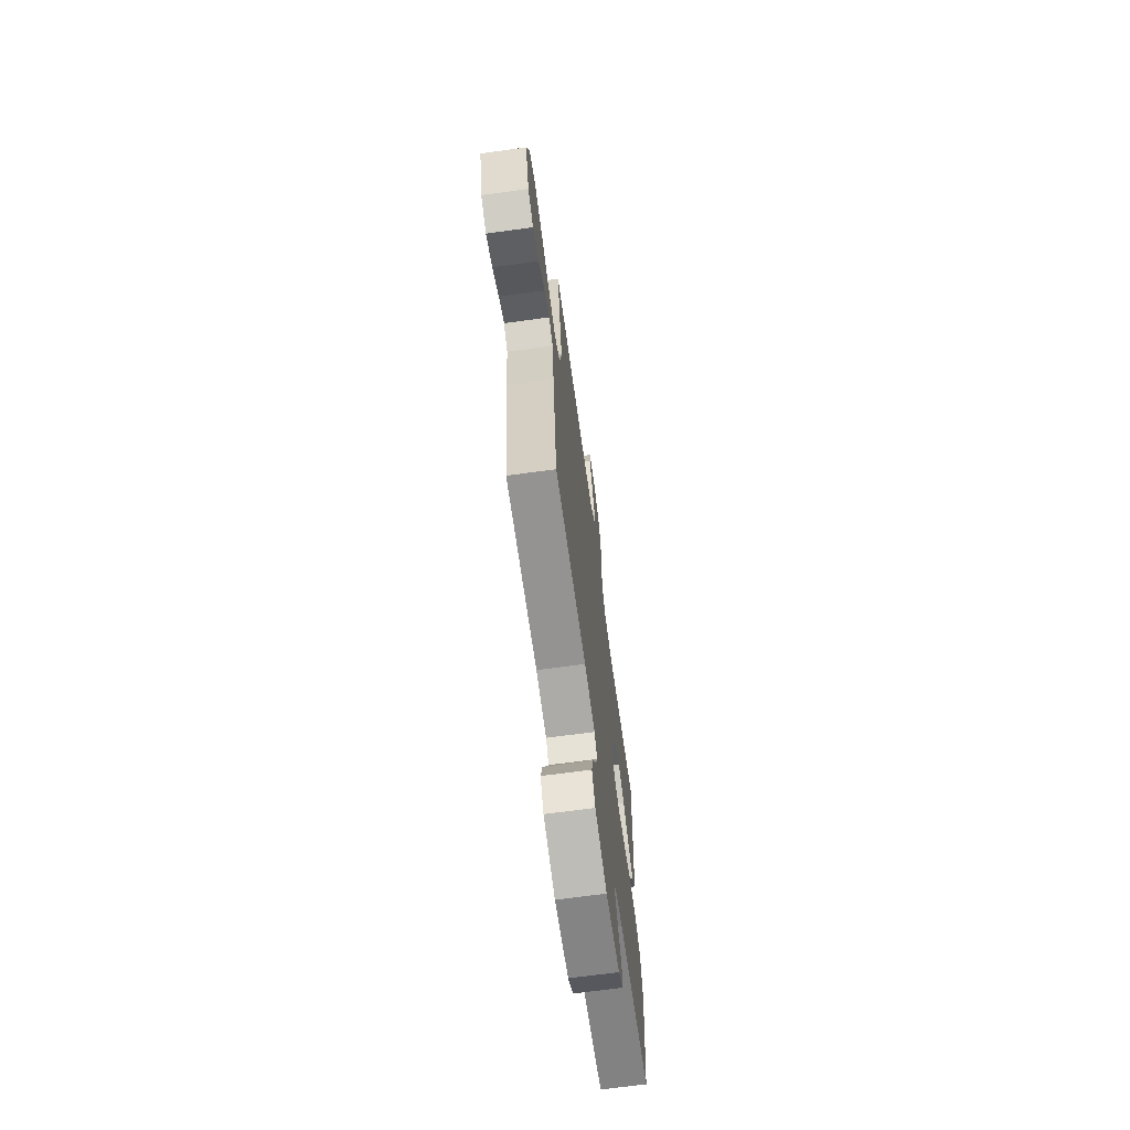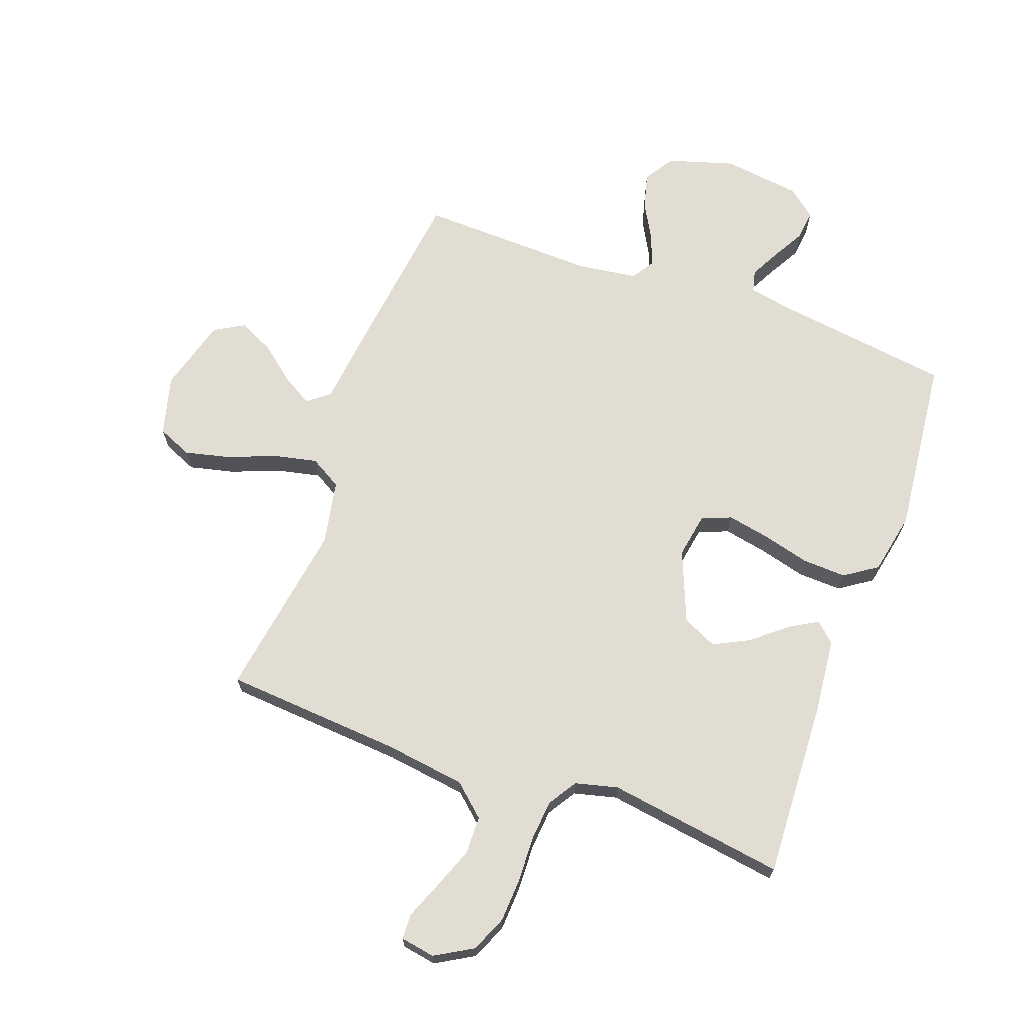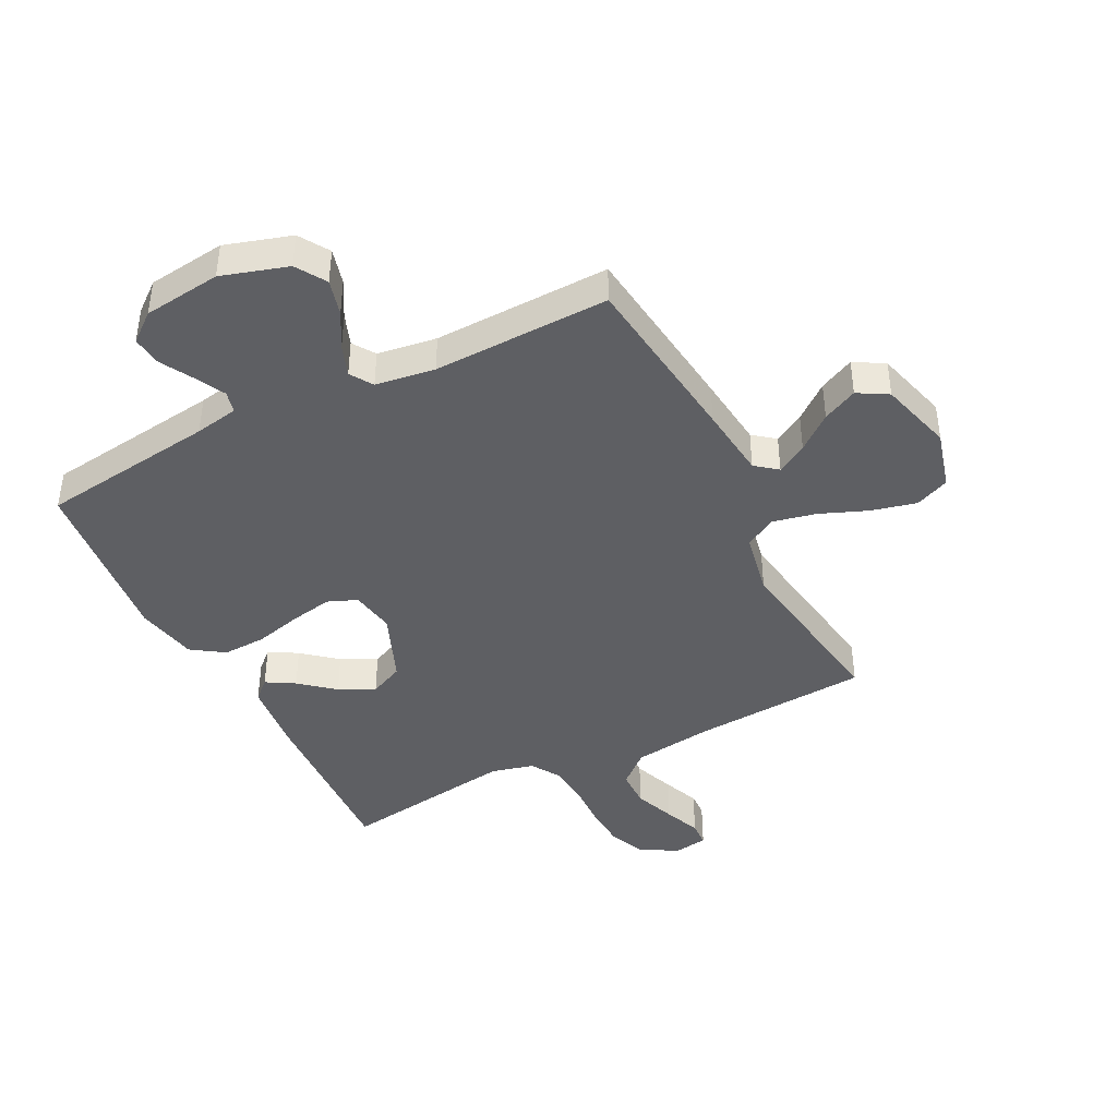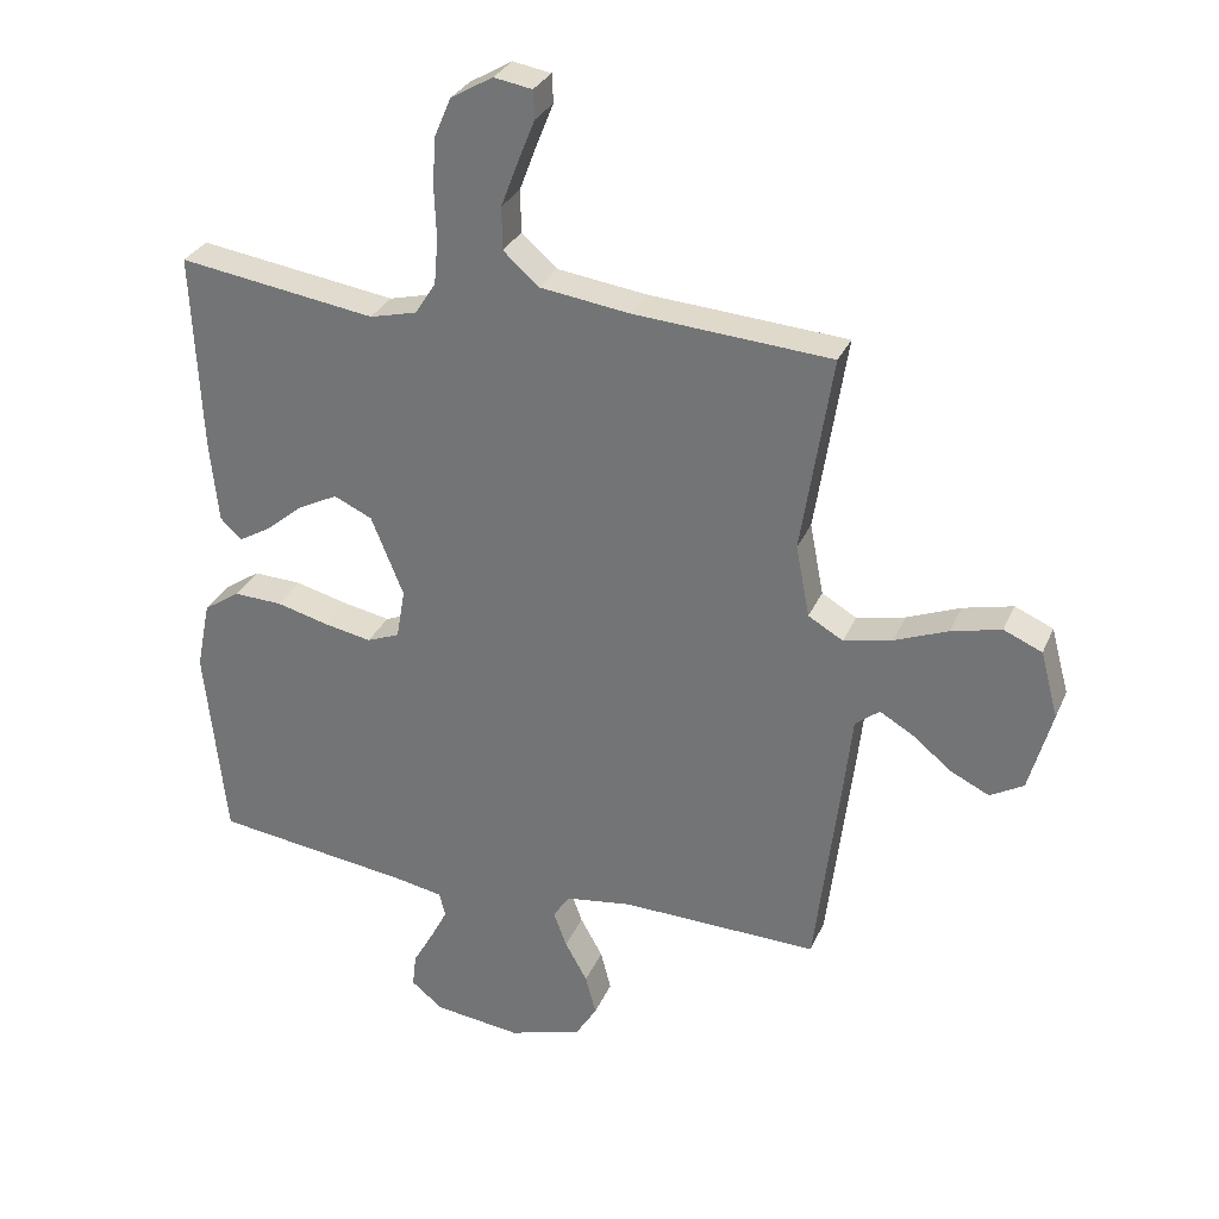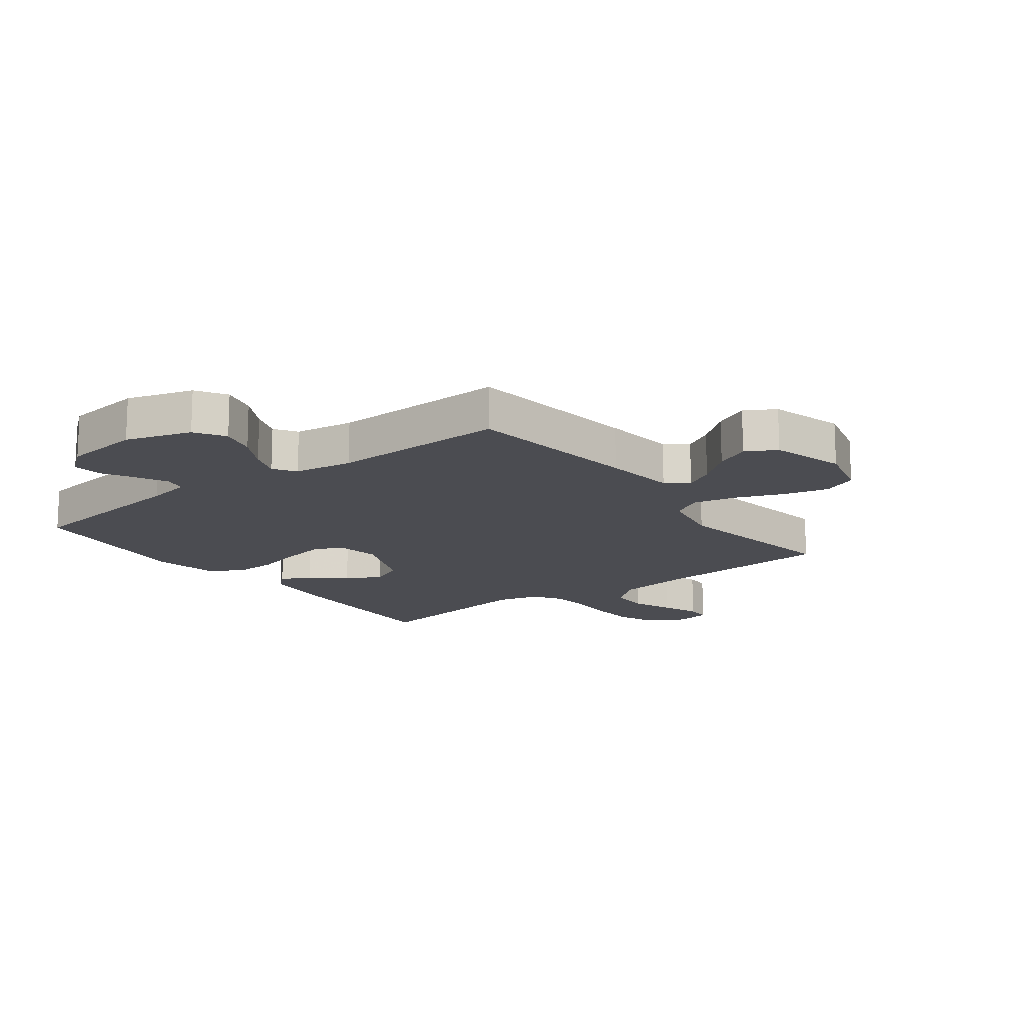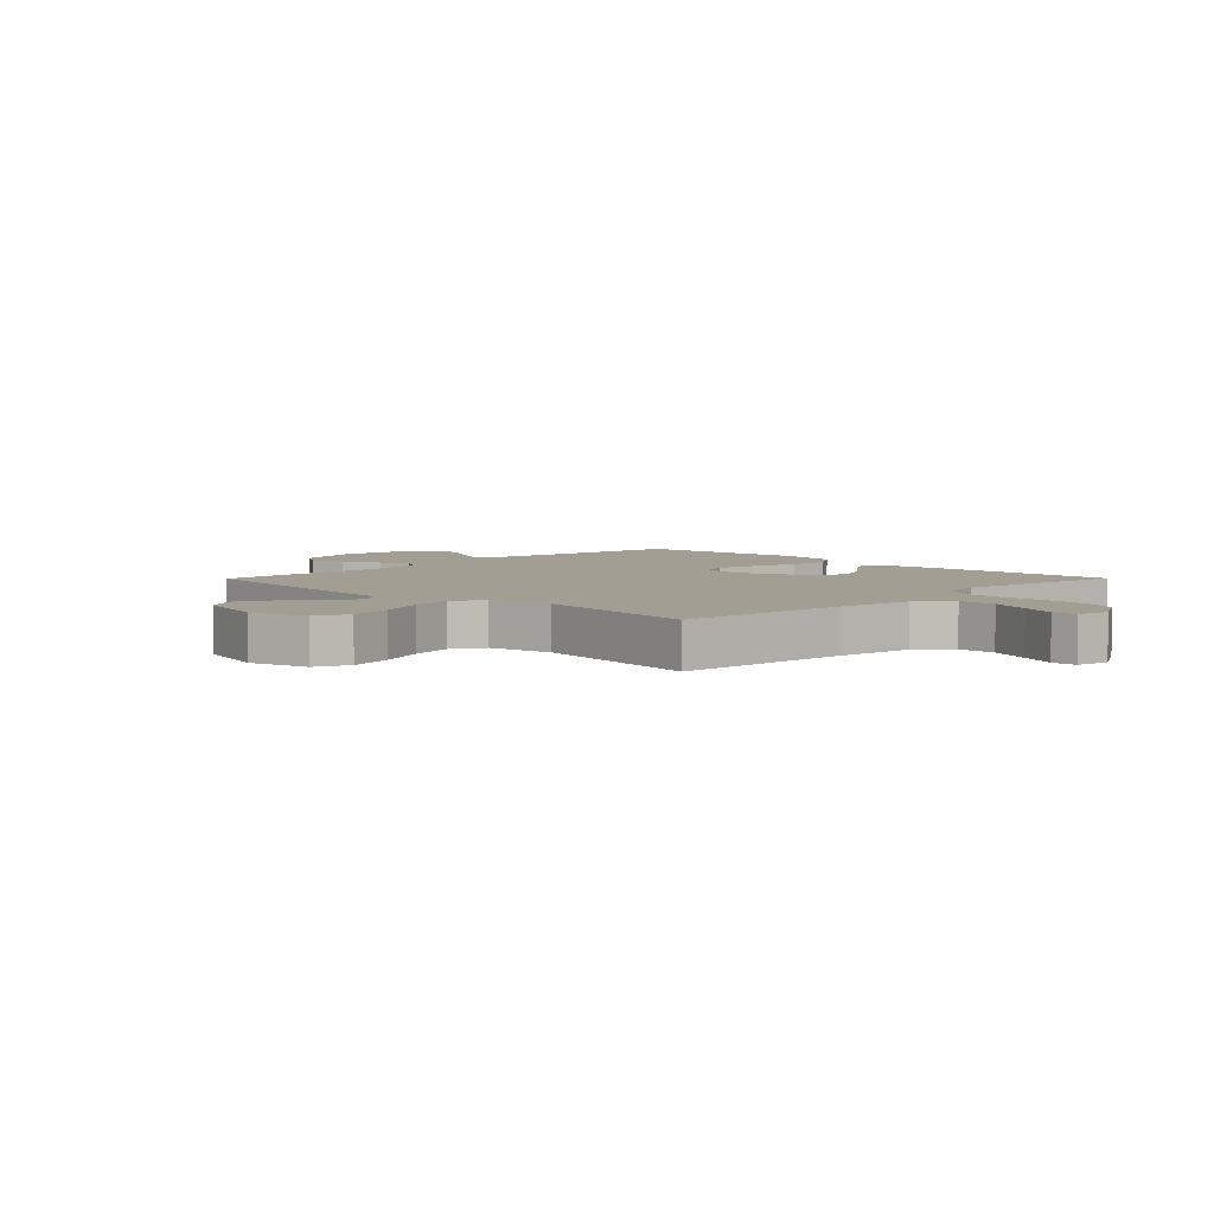
<metadata>
{"format":"obj","ext":"obj","renderer":"f3d","projection":"perspective","resolution":1024,"background":"white","views":[{"elev":-68.5,"azim":-82.2,"up":"+Z"},{"elev":68.2,"azim":20.0,"up":"+Y"},{"elev":-42.0,"azim":-153.3,"up":"+Y"},{"elev":30.1,"azim":-159.6,"up":"+Z"},{"elev":-15.4,"azim":-143.0,"up":"+Y"},{"elev":5.1,"azim":-45.3,"up":"+Y"}]}
</metadata>
<code>
v -0.5 0.07 -0.5
v -0.537 0.07 -0.2
v -0.551 0.07 -0.076
v -0.588 0.07 -0.047
v -0.639 0.07 -0.077
v -0.698 0.07 -0.125
v -0.757 0.07 -0.154
v -0.808 0.07 -0.125
v -0.843 0.07 0
v -0.816 0.07 0.101
v -0.758 0.07 0.126
v -0.682 0.07 0.108
v -0.601 0.07 0.076
v -0.527 0.07 0.06
v -0.474 0.07 0.091
v -0.453 0.07 0.2
v -0.5 0.07 0.5
v -0.2 0.07 0.522
v -0.063 0.07 0.541
v -0.009 0.07 0.589
v -0.008 0.07 0.654
v -0.035 0.07 0.725
v -0.06 0.07 0.787
v -0.058 0.07 0.83
v 0 0.07 0.84
v 0.064 0.07 0.803
v 0.09 0.07 0.742
v 0.094 0.07 0.667
v 0.091 0.07 0.59
v 0.097 0.07 0.522
v 0.128 0.07 0.473
v 0.2 0.07 0.455
v 0.5 0.07 0.5
v 0.486 0.07 0.2
v 0.473 0.07 0.073
v 0.44 0.07 0.042
v 0.392 0.07 0.07
v 0.334 0.07 0.118
v 0.274 0.07 0.148
v 0.216 0.07 0.121
v 0.167 0.07 0
v 0.18 0.07 -0.076
v 0.23 0.07 -0.096
v 0.302 0.07 -0.082
v 0.382 0.07 -0.061
v 0.456 0.07 -0.058
v 0.511 0.07 -0.095
v 0.532 0.07 -0.2
v 0.5 0.07 -0.5
v 0.2 0.07 -0.541
v 0.126 0.07 -0.555
v 0.117 0.07 -0.592
v 0.143 0.07 -0.642
v 0.174 0.07 -0.697
v 0.18 0.07 -0.748
v 0.132 0.07 -0.787
v 0 0.07 -0.804
v -0.112 0.07 -0.77
v -0.144 0.07 -0.719
v -0.128 0.07 -0.658
v -0.094 0.07 -0.597
v -0.074 0.07 -0.543
v -0.099 0.07 -0.505
v -0.2 0.07 -0.491
v -0.5 0 -0.5
v -0.537 0 -0.2
v -0.551 0 -0.076
v -0.588 0 -0.047
v -0.639 0 -0.077
v -0.698 0 -0.125
v -0.757 0 -0.154
v -0.808 0 -0.125
v -0.843 0 0
v -0.816 0 0.101
v -0.758 0 0.126
v -0.682 0 0.108
v -0.601 0 0.076
v -0.527 0 0.06
v -0.474 0 0.091
v -0.453 0 0.2
v -0.5 0 0.5
v -0.2 0 0.522
v -0.063 0 0.541
v -0.009 0 0.589
v -0.008 0 0.654
v -0.035 0 0.725
v -0.06 0 0.787
v -0.058 0 0.83
v 0 0 0.84
v 0.064 0 0.803
v 0.09 0 0.742
v 0.094 0 0.667
v 0.091 0 0.59
v 0.097 0 0.522
v 0.128 0 0.473
v 0.2 0 0.455
v 0.5 0 0.5
v 0.486 0 0.2
v 0.473 0 0.073
v 0.44 0 0.042
v 0.392 0 0.07
v 0.334 0 0.118
v 0.274 0 0.148
v 0.216 0 0.121
v 0.167 0 0
v 0.18 0 -0.076
v 0.23 0 -0.096
v 0.302 0 -0.082
v 0.382 0 -0.061
v 0.456 0 -0.058
v 0.511 0 -0.095
v 0.532 0 -0.2
v 0.5 0 -0.5
v 0.2 0 -0.541
v 0.126 0 -0.555
v 0.117 0 -0.592
v 0.143 0 -0.642
v 0.174 0 -0.697
v 0.18 0 -0.748
v 0.132 0 -0.787
v 0 0 -0.804
v -0.112 0 -0.77
v -0.144 0 -0.719
v -0.128 0 -0.658
v -0.094 0 -0.597
v -0.074 0 -0.543
v -0.099 0 -0.505
v -0.2 0 -0.491
f 59 60 61
f 58 59 61
f 57 58 61
f 56 57 61
f 55 56 61
f 54 55 61
f 53 54 61
f 52 53 61 62
f 51 52 62 63
f 48 49 50
f 47 48 50
f 46 47 50
f 45 46 50
f 44 45 50
f 50 51 63
f 44 50 63
f 43 44 63
f 36 37 38
f 35 36 38
f 34 35 38
f 33 34 38
f 32 33 38
f 31 32 38 39
f 30 31 39 40
f 27 28 29
f 26 27 29
f 25 26 29
f 24 25 29
f 23 24 29
f 22 23 29
f 21 22 29 30
f 30 40 41
f 21 30 41
f 20 21 41
f 16 17 18
f 15 16 18 19
f 11 12 13
f 10 11 13
f 9 10 13
f 8 9 13
f 7 8 13
f 6 7 13
f 5 6 13
f 4 5 13 14
f 3 4 14 15
f 20 41 42
f 19 20 42
f 15 19 42
f 3 15 42
f 2 3 42
f 1 2 42
f 64 1 42
f 42 43 63 64
f 125 124 123
f 125 123 122
f 125 122 121
f 125 121 120
f 125 120 119
f 125 119 118
f 125 118 117
f 126 125 117 116
f 127 126 116 115
f 114 113 112
f 114 112 111
f 114 111 110
f 114 110 109
f 114 109 108
f 127 115 114
f 127 114 108
f 127 108 107
f 102 101 100
f 102 100 99
f 102 99 98
f 102 98 97
f 102 97 96
f 103 102 96 95
f 104 103 95 94
f 93 92 91
f 93 91 90
f 93 90 89
f 93 89 88
f 93 88 87
f 93 87 86
f 94 93 86 85
f 105 104 94
f 105 94 85
f 105 85 84
f 82 81 80
f 83 82 80 79
f 77 76 75
f 77 75 74
f 77 74 73
f 77 73 72
f 77 72 71
f 77 71 70
f 77 70 69
f 78 77 69 68
f 79 78 68 67
f 106 105 84
f 106 84 83
f 106 83 79
f 106 79 67
f 106 67 66
f 106 66 65
f 106 65 128
f 128 127 107 106
f 1 65 66 2
f 2 66 67 3
f 3 67 68 4
f 4 68 69 5
f 5 69 70 6
f 6 70 71 7
f 7 71 72 8
f 8 72 73 9
f 9 73 74 10
f 10 74 75 11
f 11 75 76 12
f 12 76 77 13
f 13 77 78 14
f 14 78 79 15
f 15 79 80 16
f 16 80 81 17
f 17 81 82 18
f 18 82 83 19
f 19 83 84 20
f 20 84 85 21
f 21 85 86 22
f 22 86 87 23
f 23 87 88 24
f 24 88 89 25
f 25 89 90 26
f 26 90 91 27
f 27 91 92 28
f 28 92 93 29
f 29 93 94 30
f 30 94 95 31
f 31 95 96 32
f 32 96 97 33
f 33 97 98 34
f 34 98 99 35
f 35 99 100 36
f 36 100 101 37
f 37 101 102 38
f 38 102 103 39
f 39 103 104 40
f 40 104 105 41
f 41 105 106 42
f 42 106 107 43
f 43 107 108 44
f 44 108 109 45
f 45 109 110 46
f 46 110 111 47
f 47 111 112 48
f 48 112 113 49
f 49 113 114 50
f 50 114 115 51
f 51 115 116 52
f 52 116 117 53
f 53 117 118 54
f 54 118 119 55
f 55 119 120 56
f 56 120 121 57
f 57 121 122 58
f 58 122 123 59
f 59 123 124 60
f 60 124 125 61
f 61 125 126 62
f 62 126 127 63
f 63 127 128 64
f 64 128 65 1

</code>
